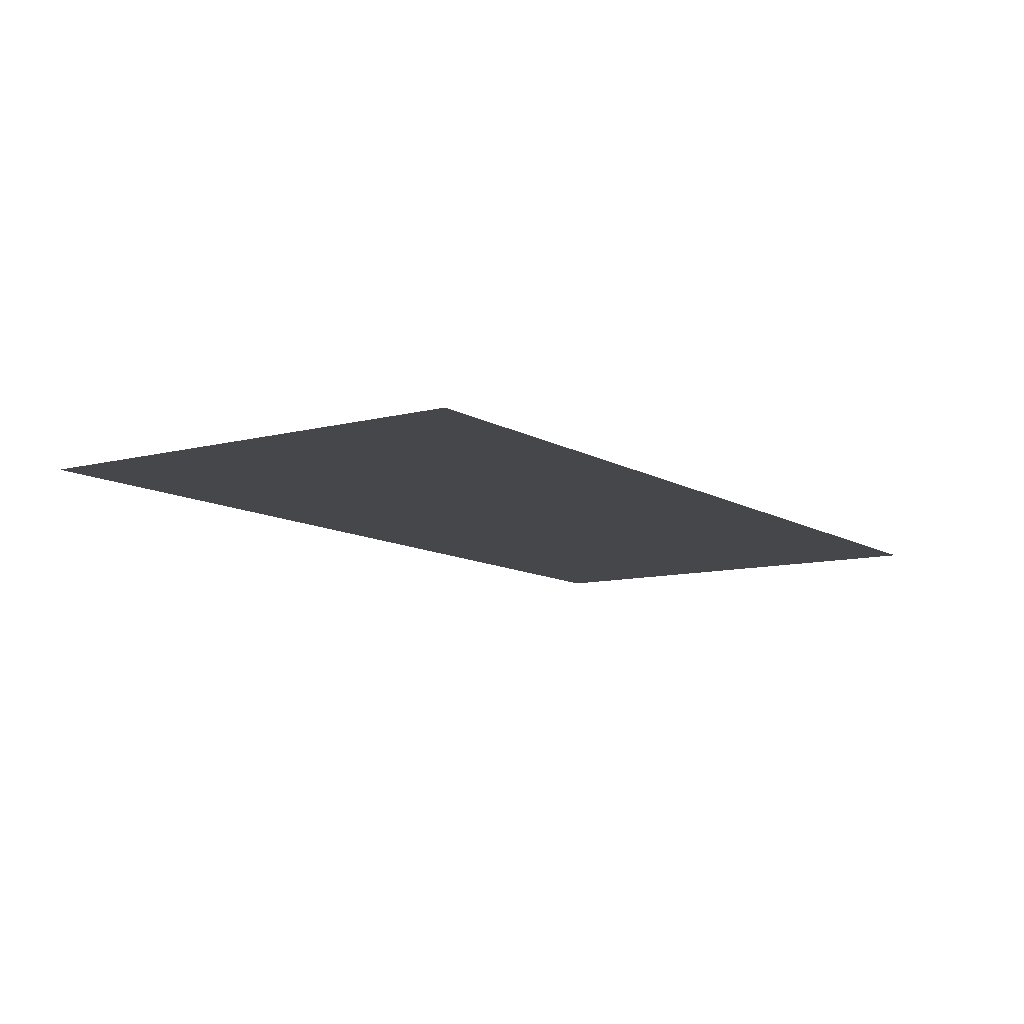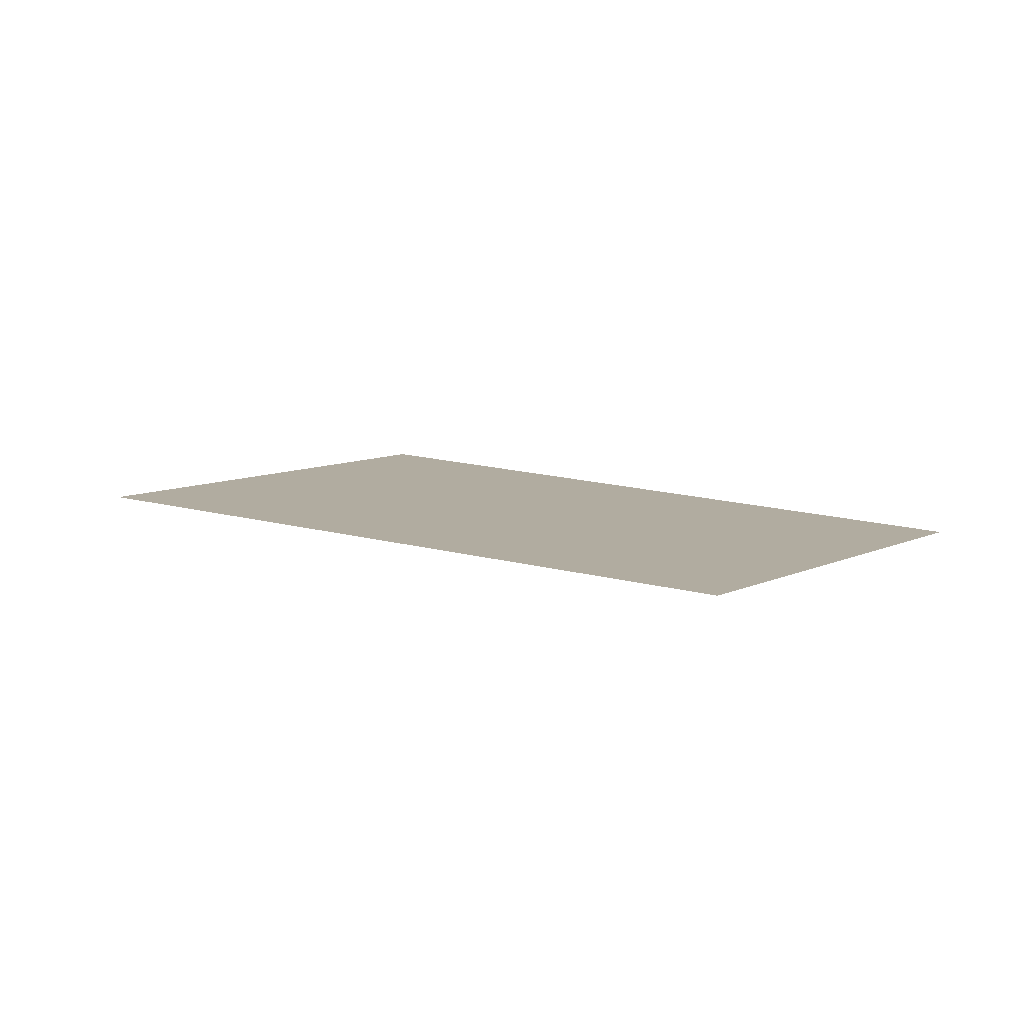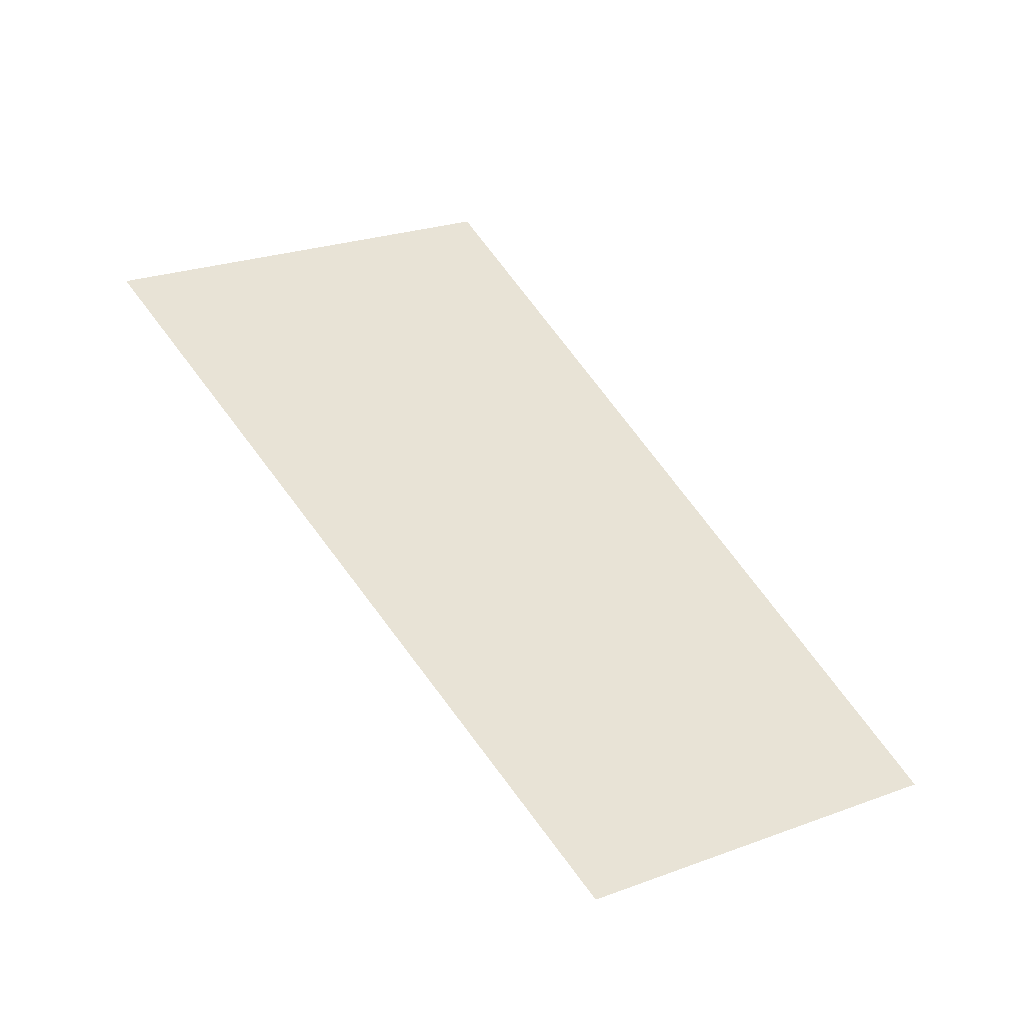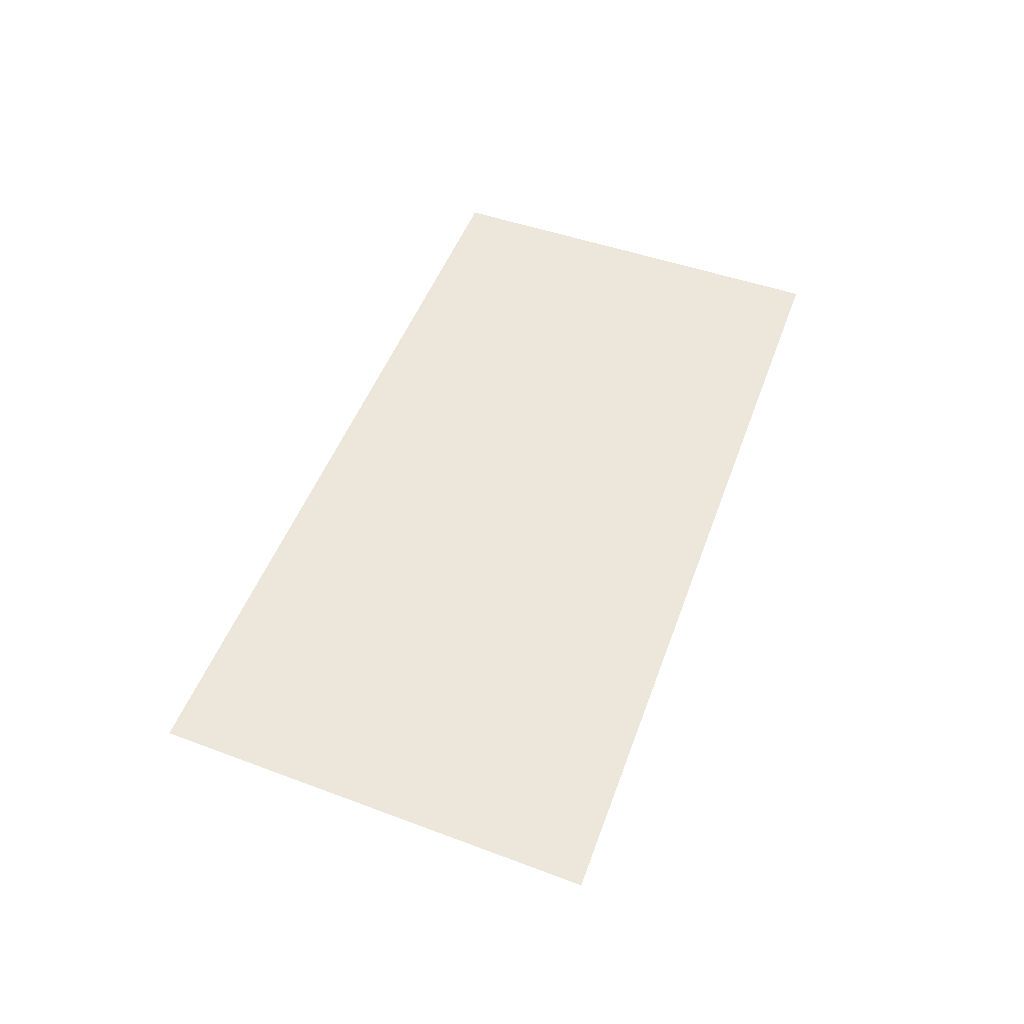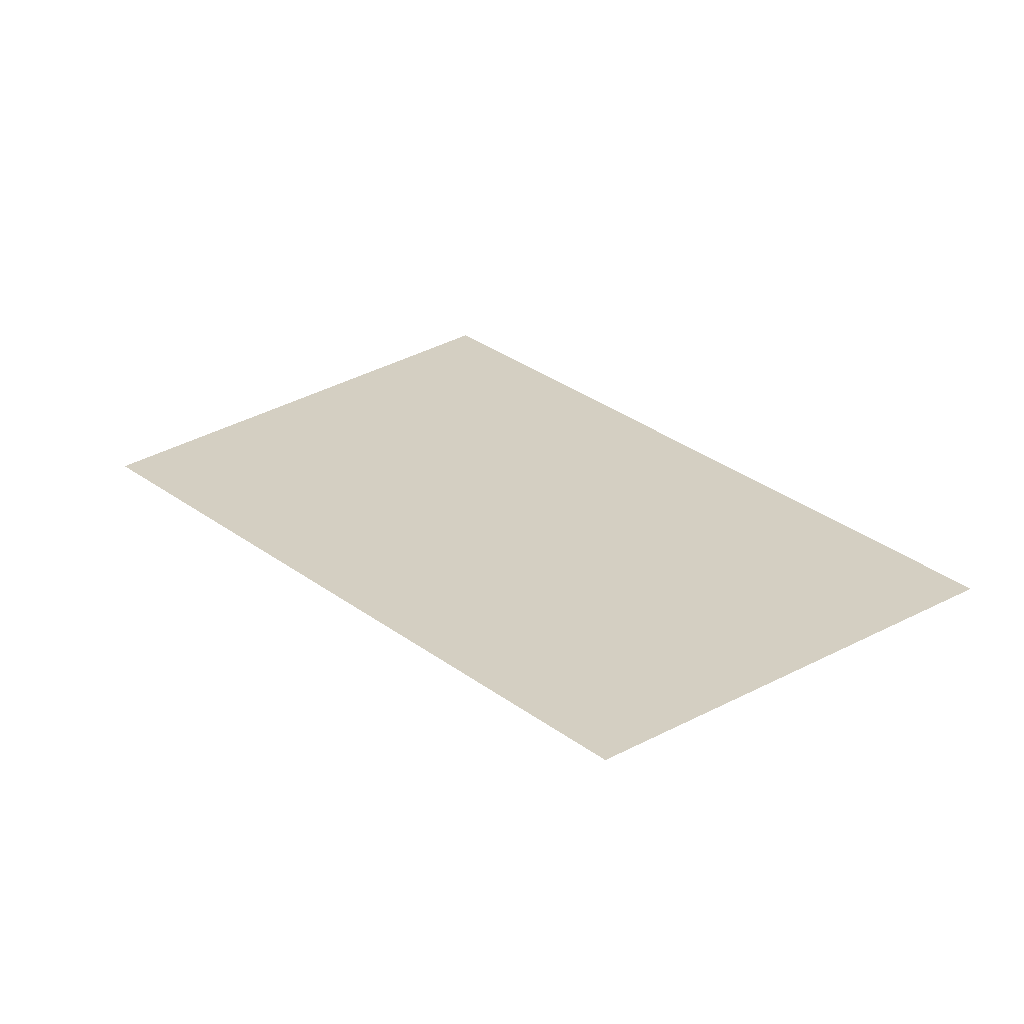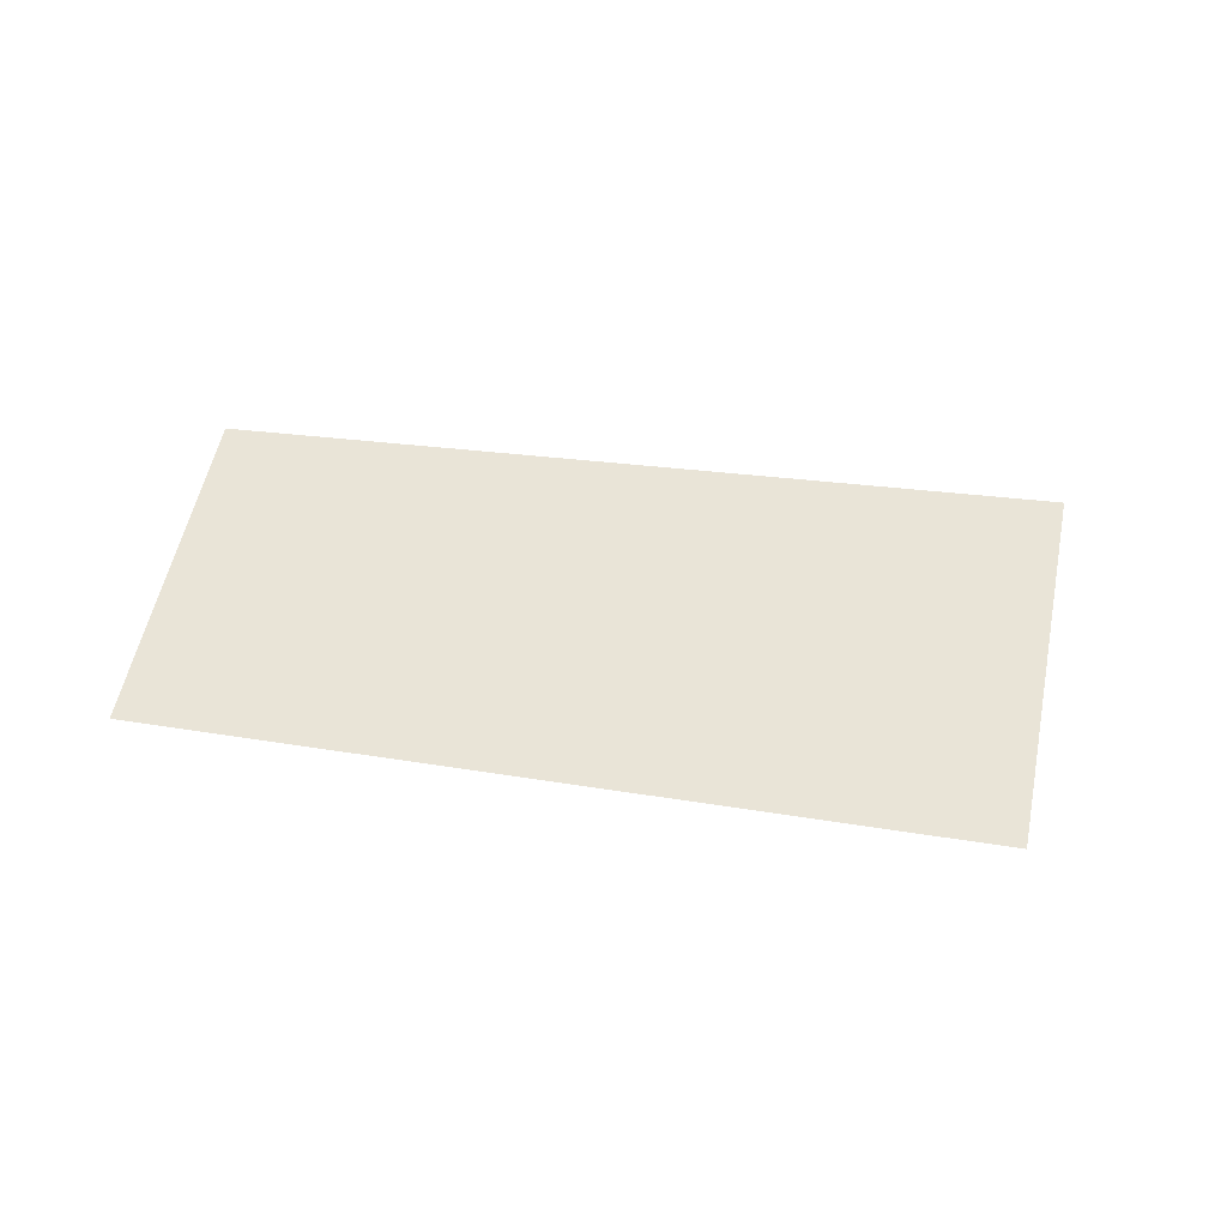
<metadata>
{"format":"obj","ext":"obj","renderer":"f3d","projection":"perspective","resolution":1024,"background":"white","views":[{"elev":79.6,"azim":0.8,"up":"+Z"},{"elev":10.1,"azim":95.5,"up":"+Y"},{"elev":-47.2,"azim":-20.7,"up":"+Z"},{"elev":52.9,"azim":-15.1,"up":"+Y"},{"elev":-62.9,"azim":5.4,"up":"+Z"},{"elev":43.3,"azim":-116.4,"up":"+Y"}]}
</metadata>
<code>
v 617.8 0 -209
v 702 0 -332.6
v 641.3 0 -374.5
v 553 0 -258.8
g face_from_component_split_42
f 1 2 3 4

</code>
